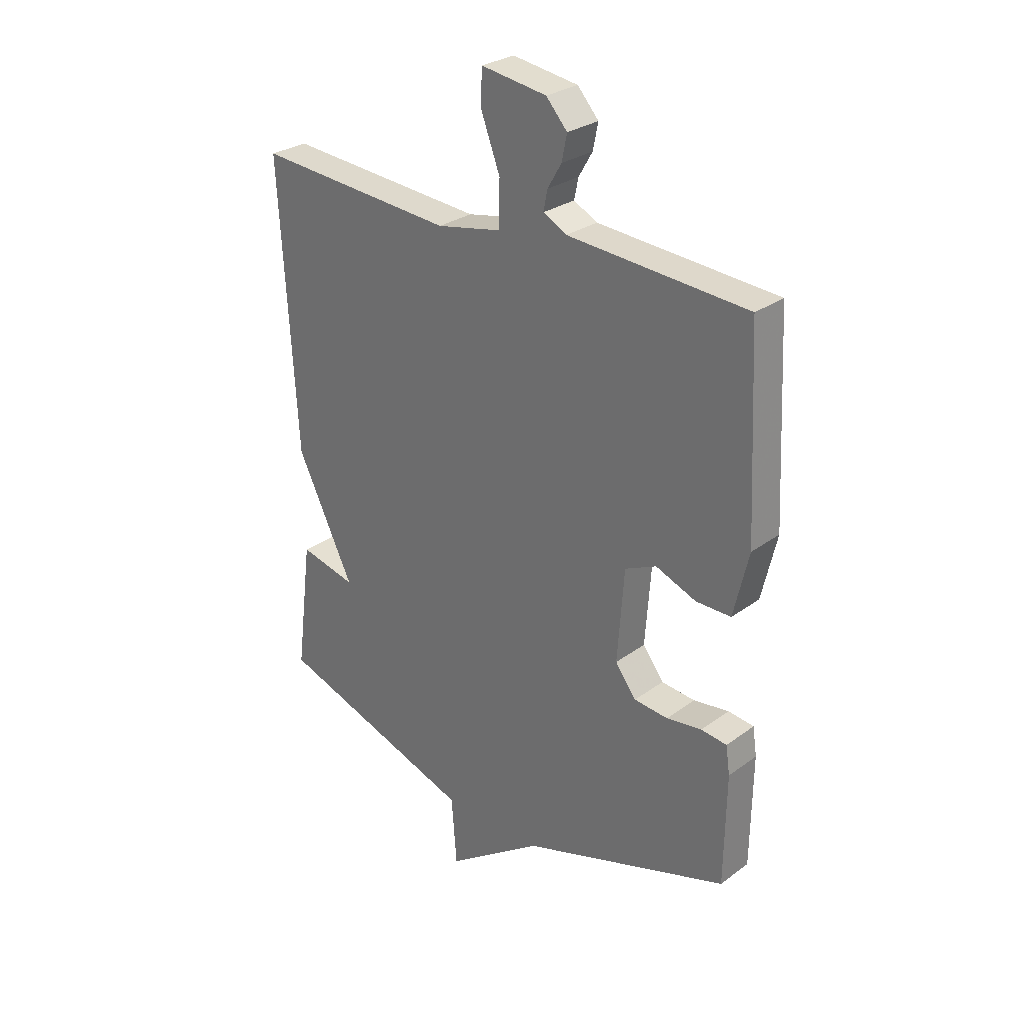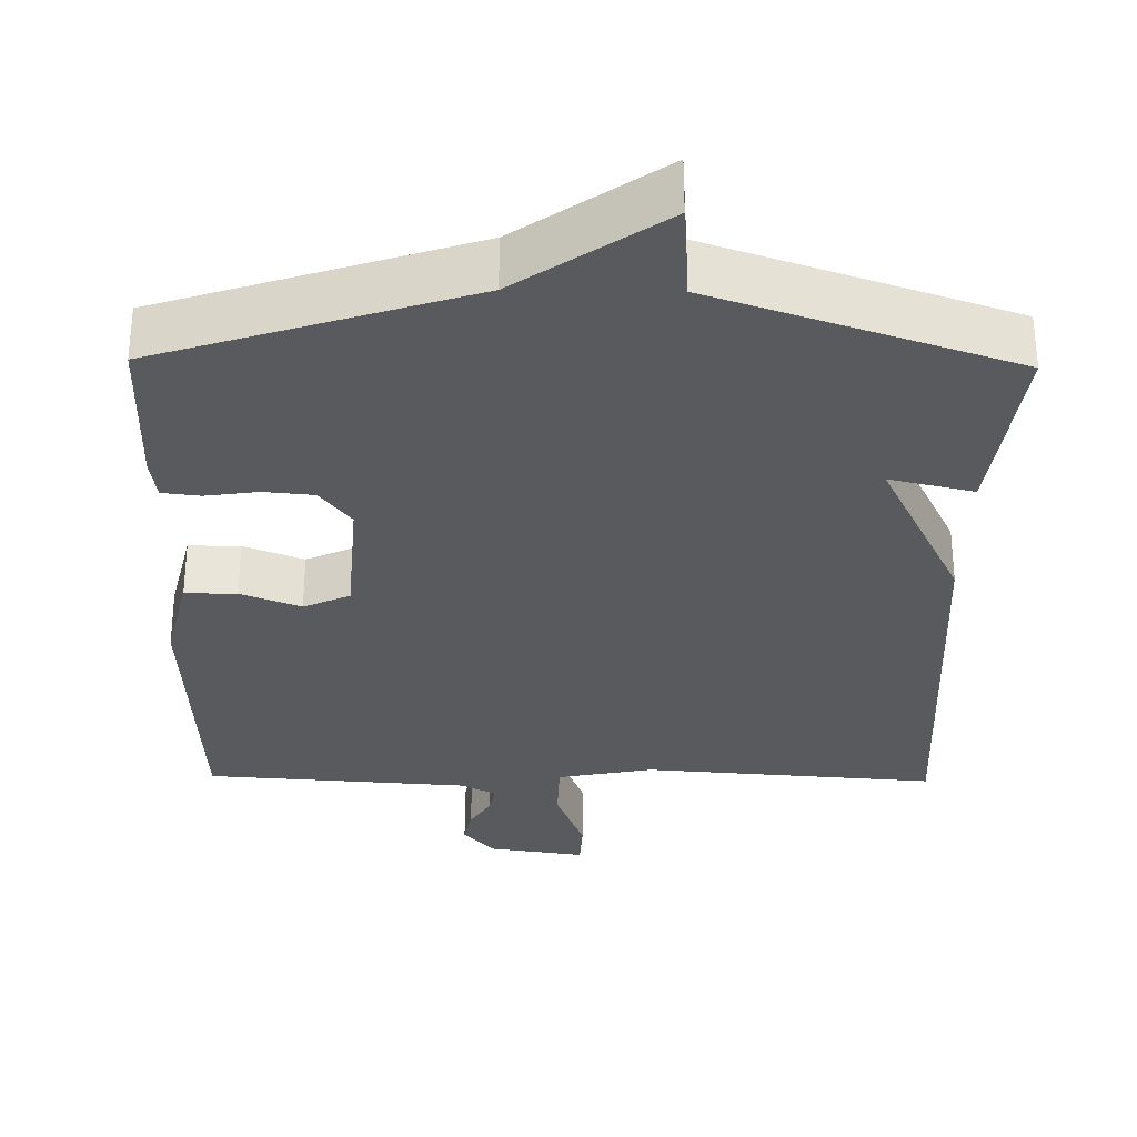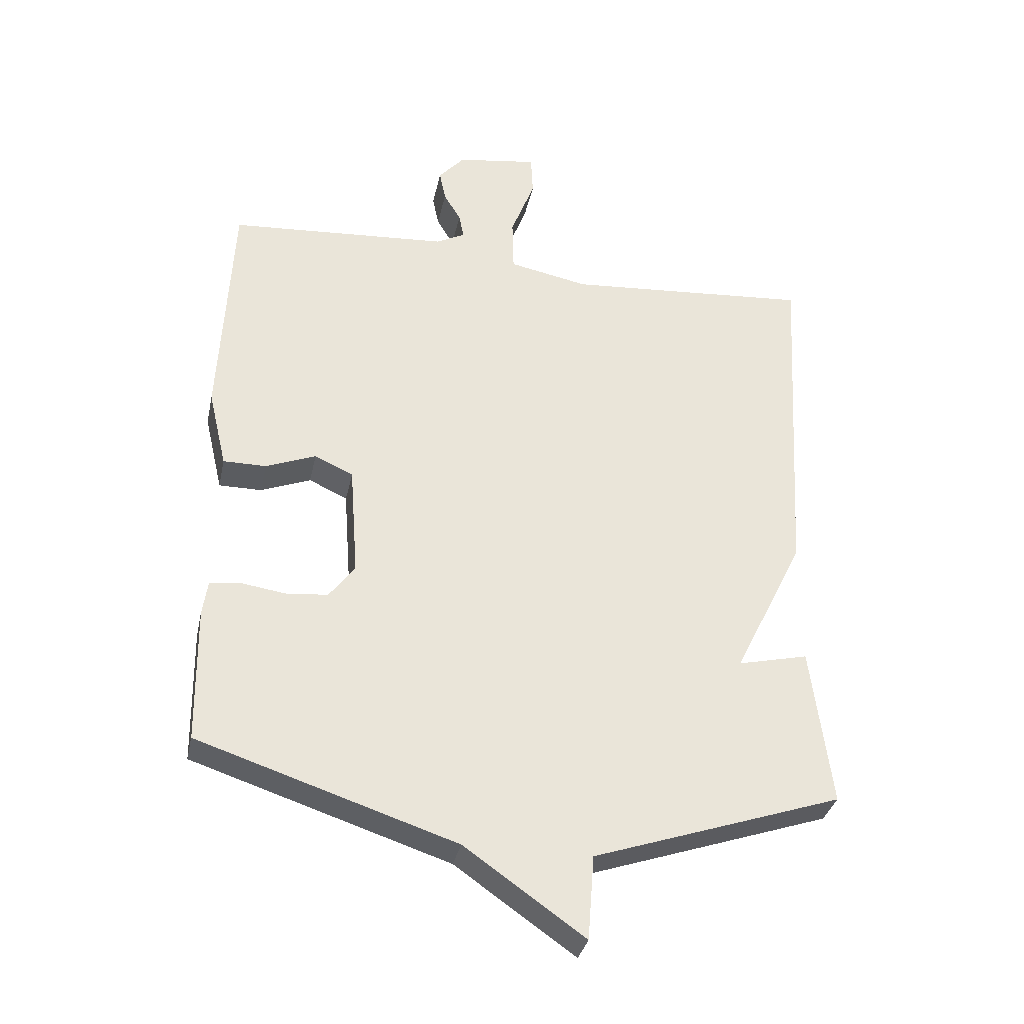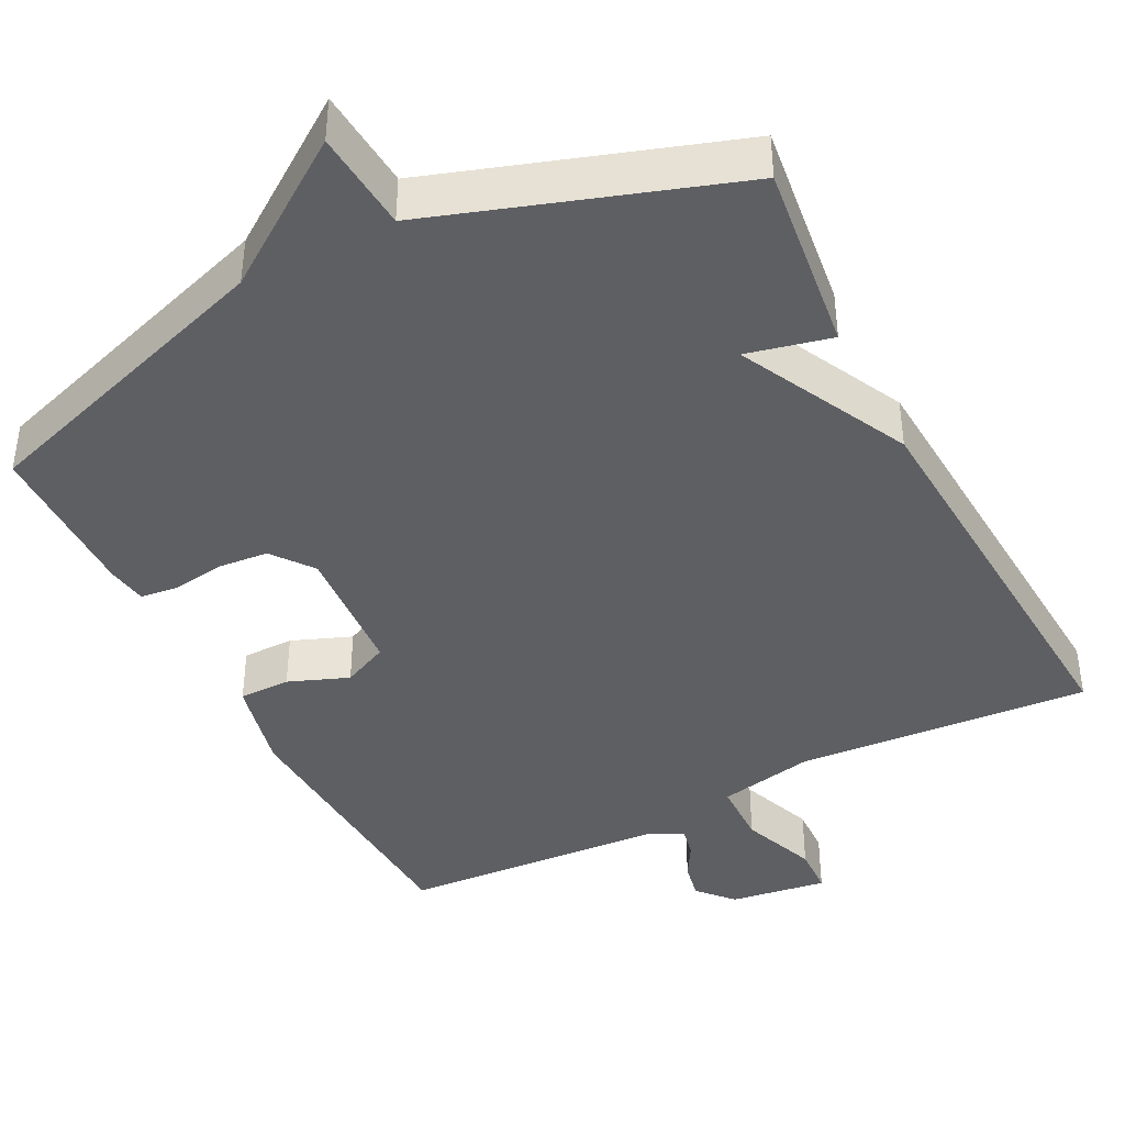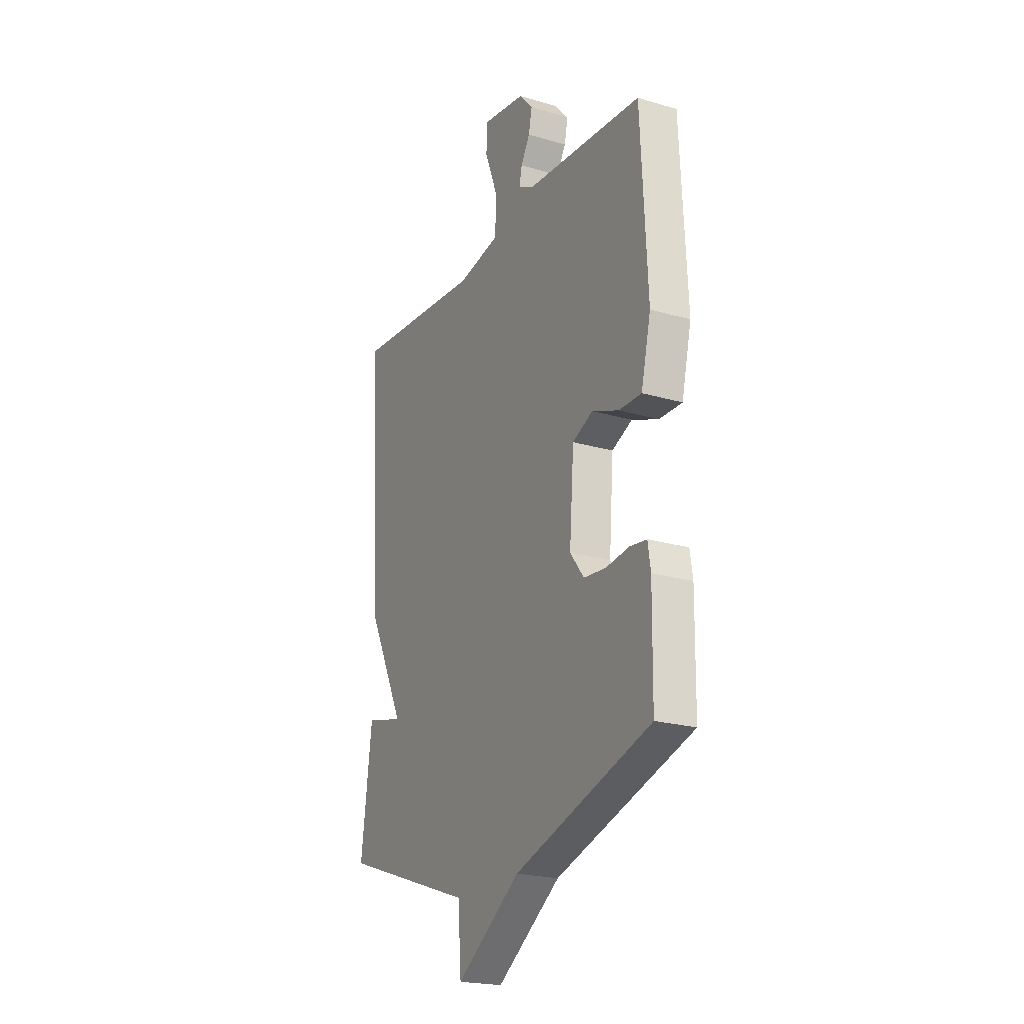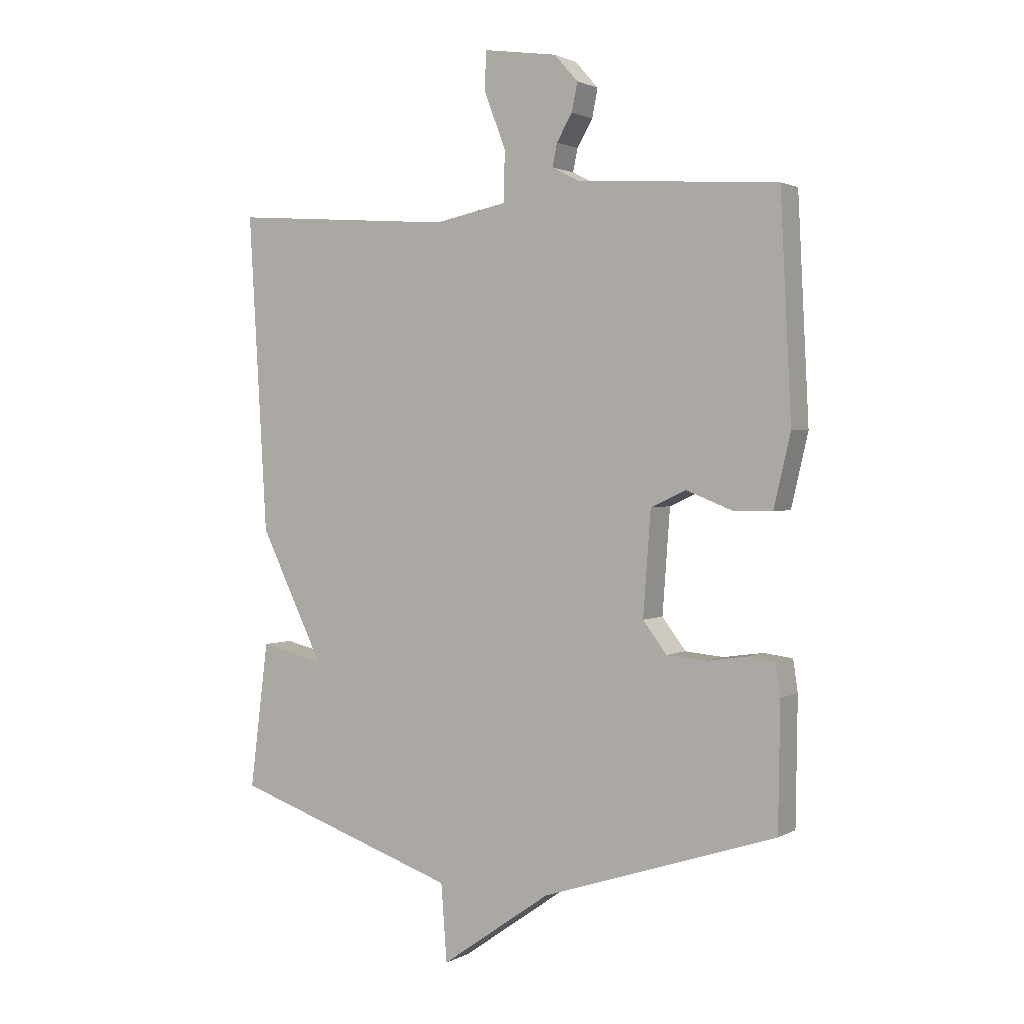
<metadata>
{"format":"obj","ext":"obj","renderer":"f3d","projection":"perspective","resolution":1024,"background":"white","views":[{"elev":28.4,"azim":42.5,"up":"+Z"},{"elev":-31.3,"azim":179.1,"up":"+Y"},{"elev":-33.8,"azim":168.2,"up":"+Z"},{"elev":-41.2,"azim":-152.7,"up":"+Y"},{"elev":-21.9,"azim":62.6,"up":"+Z"},{"elev":1.8,"azim":29.9,"up":"+Z"}]}
</metadata>
<code>
v -0.5 0.07 -0.5
v -0.468 0.07 -0.248
v -0.357 0.07 -0.274
v -0.468 0.07 -0.048
v -0.5 0.07 0.5
v -0.112 0.07 0.471
v 0.014 0.07 0.496
v 0.016 0.07 0.582
v -0.022 0.07 0.682
v -0.019 0.07 0.747
v 0.109 0.07 0.728
v 0.15 0.07 0.682
v 0.14 0.07 0.633
v 0.113 0.07 0.587
v 0.105 0.07 0.548
v 0.151 0.07 0.524
v 0.5 0.07 0.5
v 0.519 0.07 0.124
v 0.49 0.07 0
v 0.422 0.07 0
v 0.343 0.07 0.031
v 0.282 0.07 0.003
v 0.269 0.07 -0.175
v 0.31 0.07 -0.229
v 0.376 0.07 -0.235
v 0.445 0.07 -0.225
v 0.495 0.07 -0.231
v 0.503 0.07 -0.285
v 0.5 0.07 -0.5
v 0.093 0.07 -0.633
v -0.097 0.07 -0.766
v -0.107 0.07 -0.633
v -0.5 0 -0.5
v -0.468 0 -0.248
v -0.357 0 -0.274
v -0.468 0 -0.048
v -0.5 0 0.5
v -0.112 0 0.471
v 0.014 0 0.496
v 0.016 0 0.582
v -0.022 0 0.682
v -0.019 0 0.747
v 0.109 0 0.728
v 0.15 0 0.682
v 0.14 0 0.633
v 0.113 0 0.587
v 0.105 0 0.548
v 0.151 0 0.524
v 0.5 0 0.5
v 0.519 0 0.124
v 0.49 0 0
v 0.422 0 0
v 0.343 0 0.031
v 0.282 0 0.003
v 0.269 0 -0.175
v 0.31 0 -0.229
v 0.376 0 -0.235
v 0.445 0 -0.225
v 0.495 0 -0.231
v 0.503 0 -0.285
v 0.5 0 -0.5
v 0.093 0 -0.633
v -0.097 0 -0.766
v -0.107 0 -0.633
f 30 31 32
f 30 32 1
f 29 30 1
f 28 29 1
f 27 28 1
f 26 27 1
f 25 26 1
f 24 25 1
f 23 24 1
f 22 23 1
f 19 20 21
f 18 19 21
f 17 18 21
f 16 17 21
f 15 16 21 22
f 12 13 14
f 11 12 14
f 10 11 14
f 9 10 14
f 8 9 14
f 7 8 14 15
f 3 4 5 6
f 3 6 7
f 1 2 3
f 22 1 3
f 3 7 15 22
f 64 63 62
f 33 64 62
f 33 62 61
f 33 61 60
f 33 60 59
f 33 59 58
f 33 58 57
f 33 57 56
f 33 56 55
f 33 55 54
f 53 52 51
f 53 51 50
f 53 50 49
f 53 49 48
f 54 53 48 47
f 46 45 44
f 46 44 43
f 46 43 42
f 46 42 41
f 46 41 40
f 47 46 40 39
f 38 37 36 35
f 39 38 35
f 35 34 33
f 35 33 54
f 54 47 39 35
f 1 33 34 2
f 2 34 35 3
f 3 35 36 4
f 4 36 37 5
f 5 37 38 6
f 6 38 39 7
f 7 39 40 8
f 8 40 41 9
f 9 41 42 10
f 10 42 43 11
f 11 43 44 12
f 12 44 45 13
f 13 45 46 14
f 14 46 47 15
f 15 47 48 16
f 16 48 49 17
f 17 49 50 18
f 18 50 51 19
f 19 51 52 20
f 20 52 53 21
f 21 53 54 22
f 22 54 55 23
f 23 55 56 24
f 24 56 57 25
f 25 57 58 26
f 26 58 59 27
f 27 59 60 28
f 28 60 61 29
f 29 61 62 30
f 30 62 63 31
f 31 63 64 32
f 32 64 33 1

</code>
